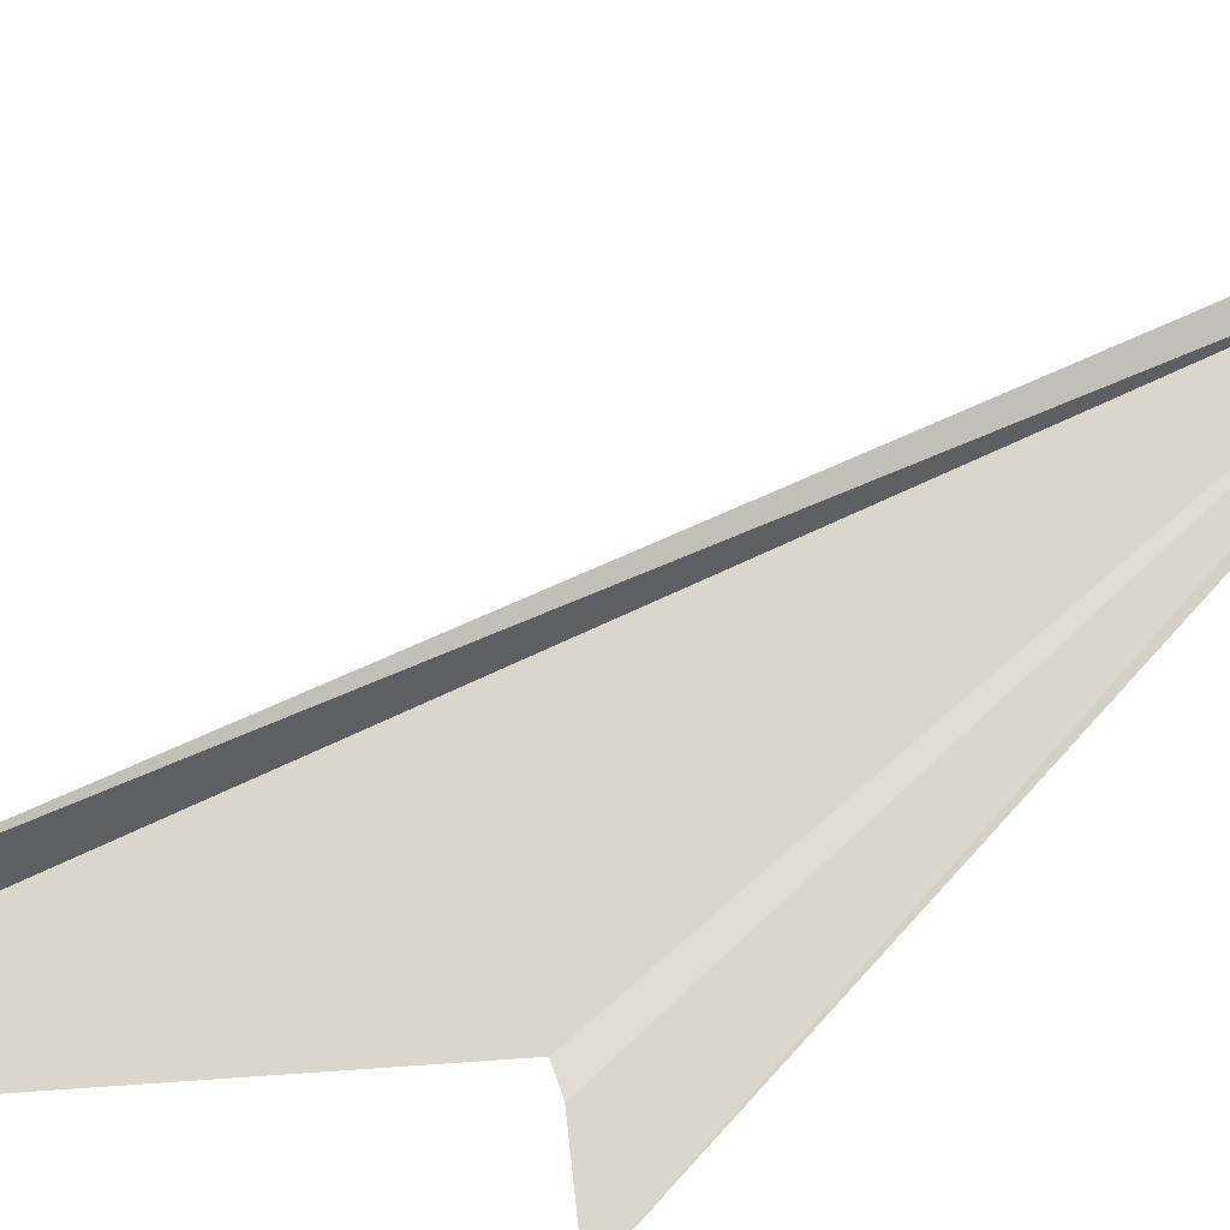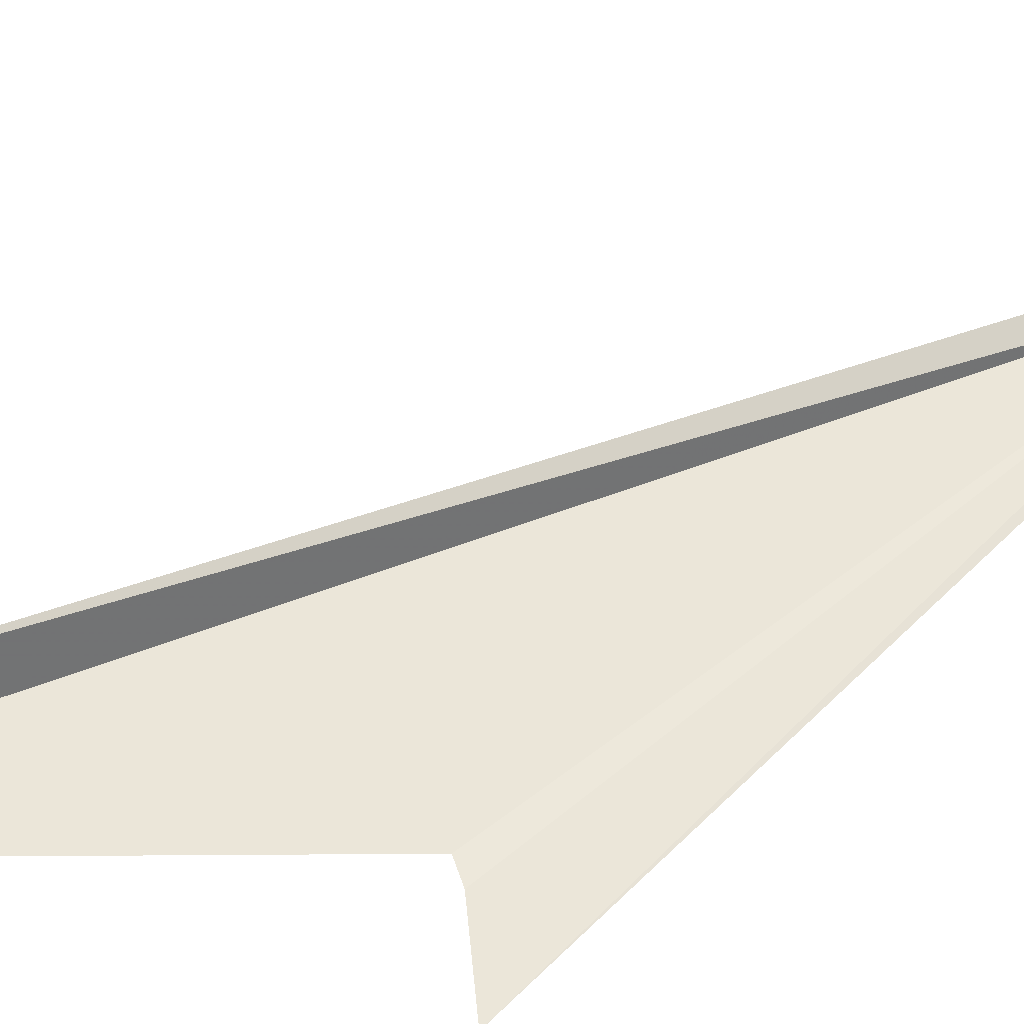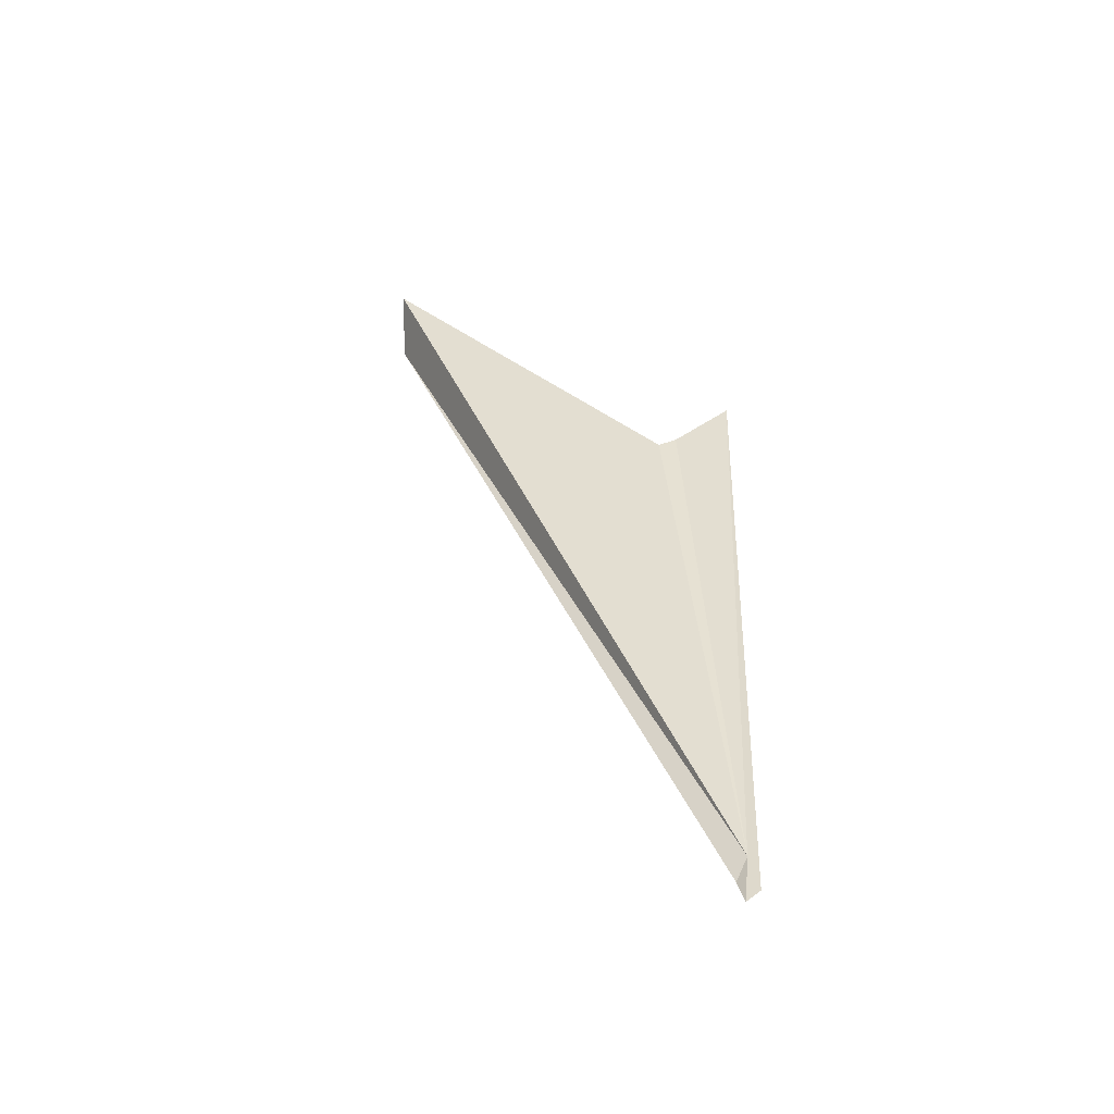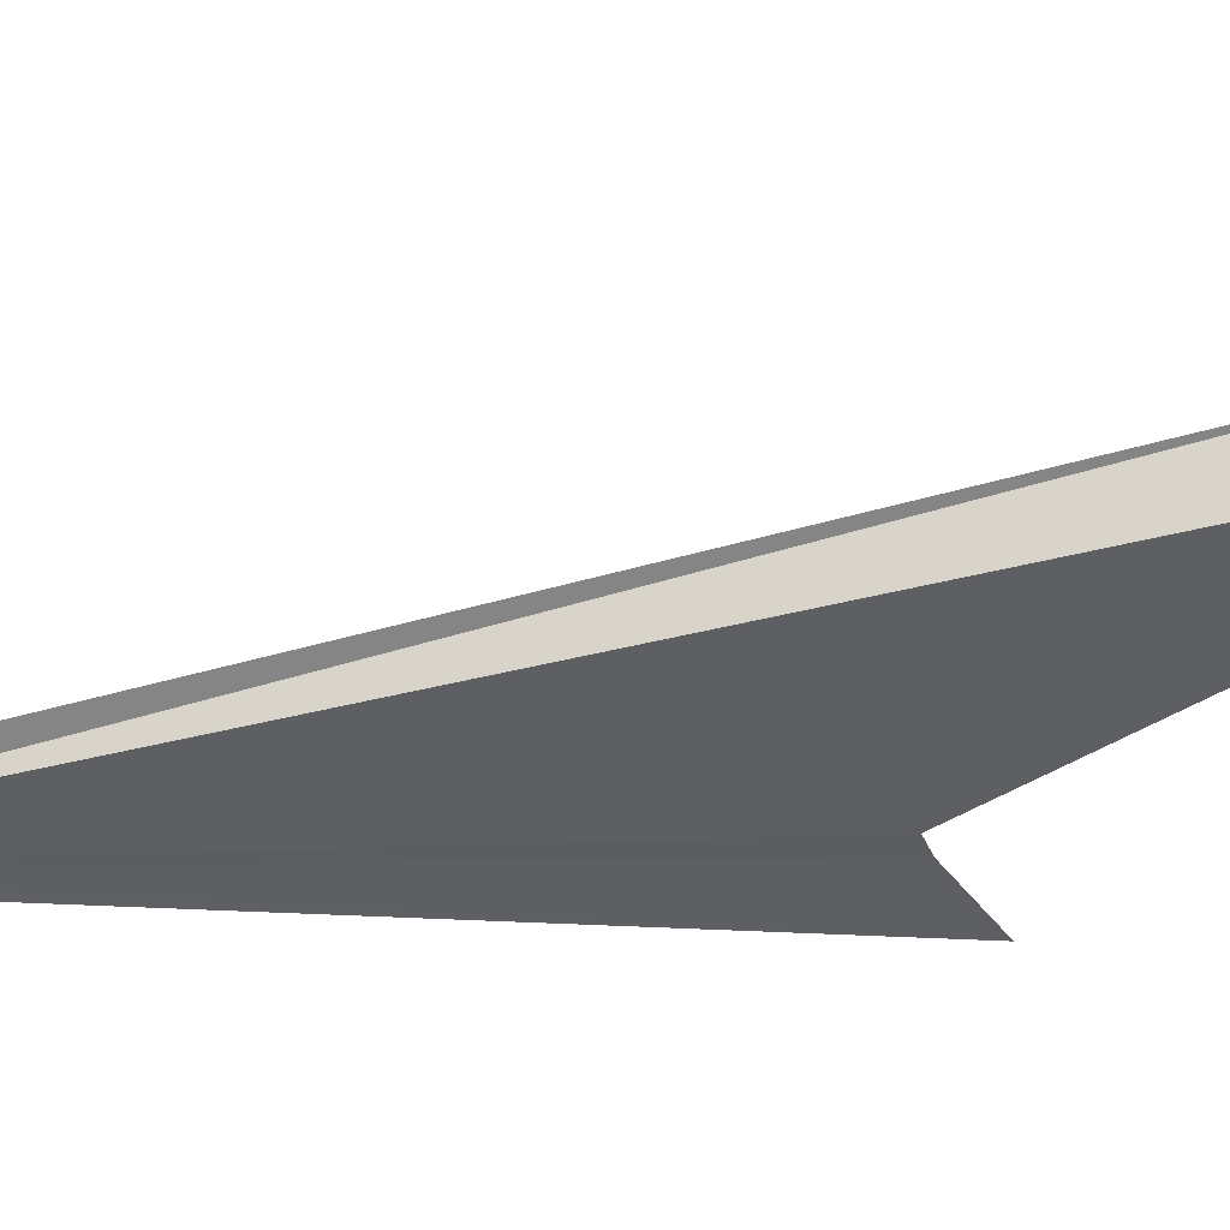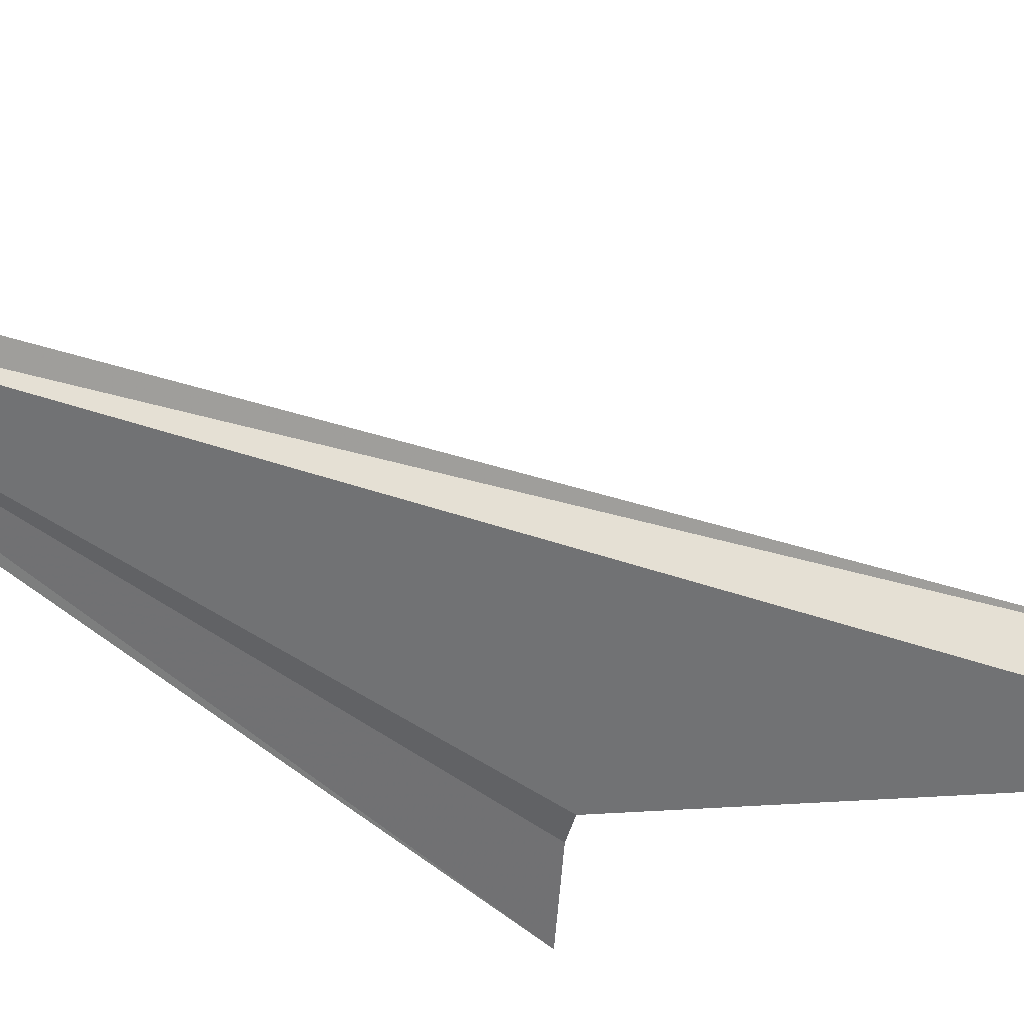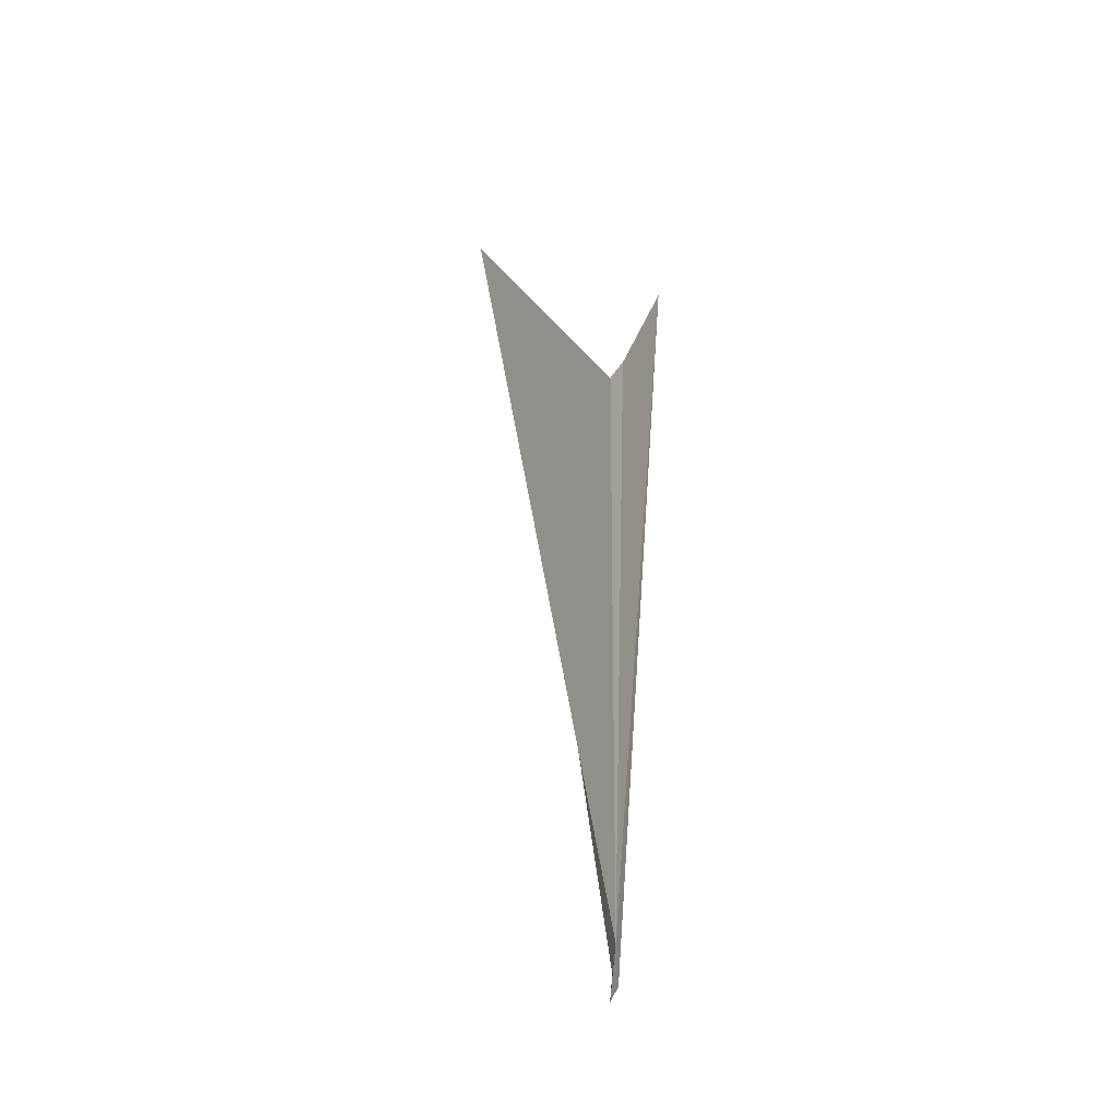
<metadata>
{"format":"obj","ext":"obj","renderer":"f3d","projection":"perspective","resolution":1024,"background":"white","views":[{"elev":71.5,"azim":43.1,"up":"+Y"},{"elev":54.8,"azim":43.7,"up":"+Y"},{"elev":-47.5,"azim":-3.8,"up":"+Z"},{"elev":-35.2,"azim":-98.9,"up":"+Y"},{"elev":-51.7,"azim":-134.8,"up":"+Y"},{"elev":-25.8,"azim":48.1,"up":"+Z"}]}
</metadata>
<code>
v 114.9 65.07 40.66
v 114.9 65.11 40.48
v 114.9 65.05 40.28
v 115 65.03 40.36
v 115.2 65.39 45.66
v 112.4 66.25 47.34
v 112.4 65.93 47.76
v 114.7 65.43 45.28
v 114.6 65.43 45.21
f 1 3 2
f 1 4 3
f 1 5 4
f 1 2 6
f 1 6 7
f 1 9 8
f 1 8 5
f 1 7 9

</code>
